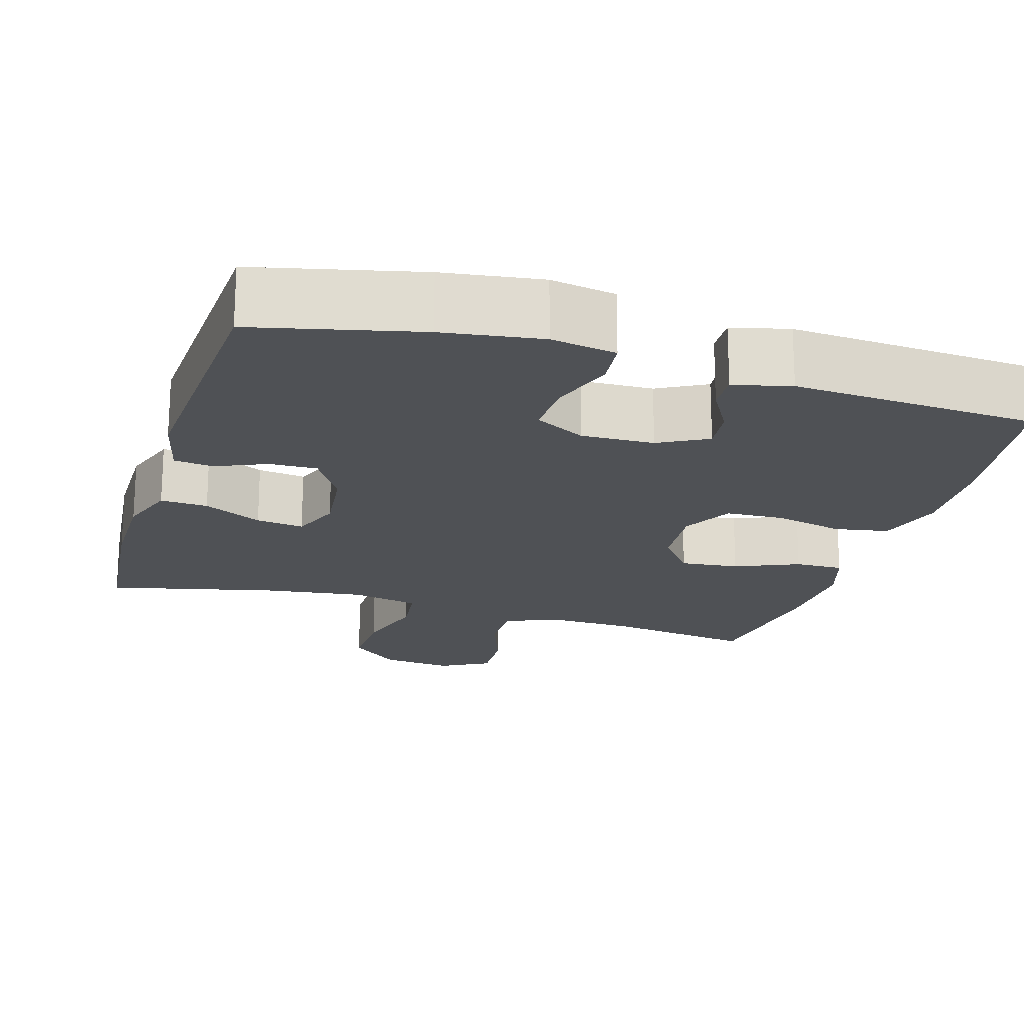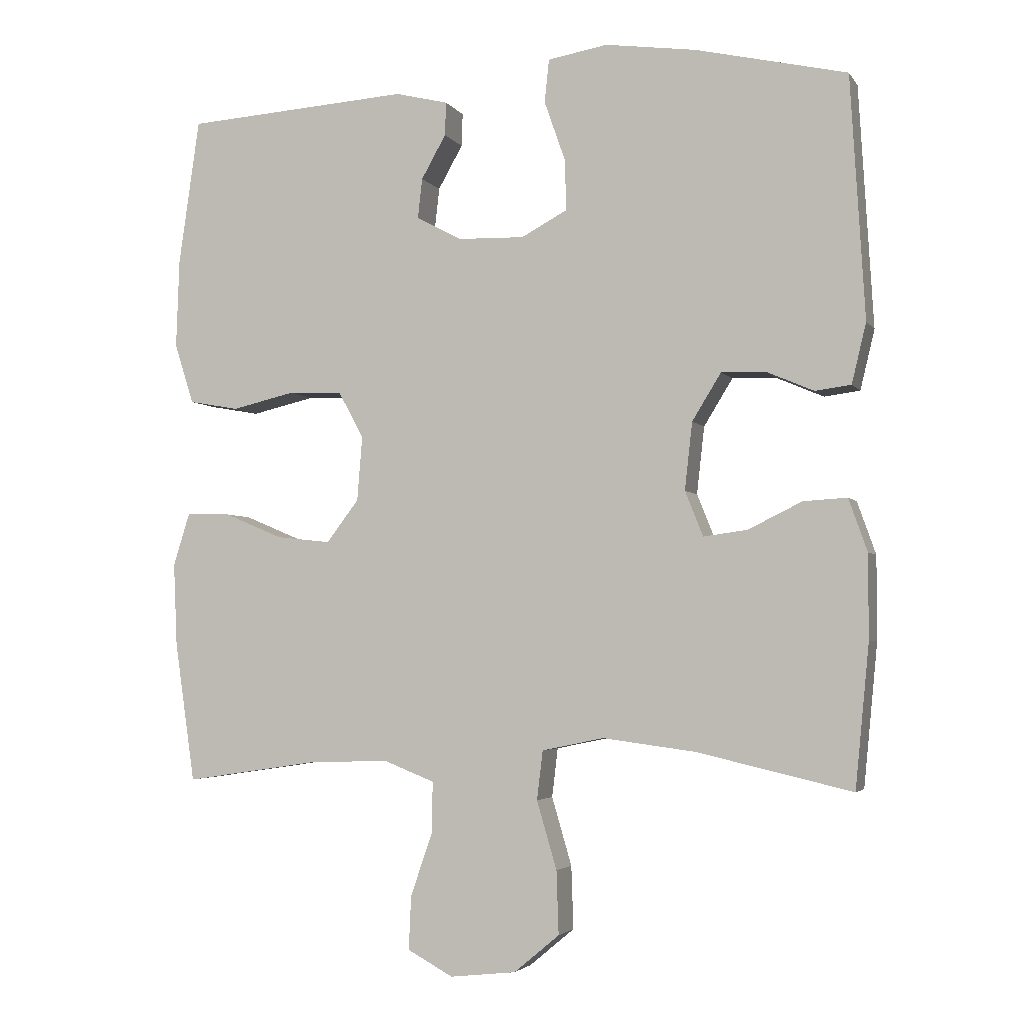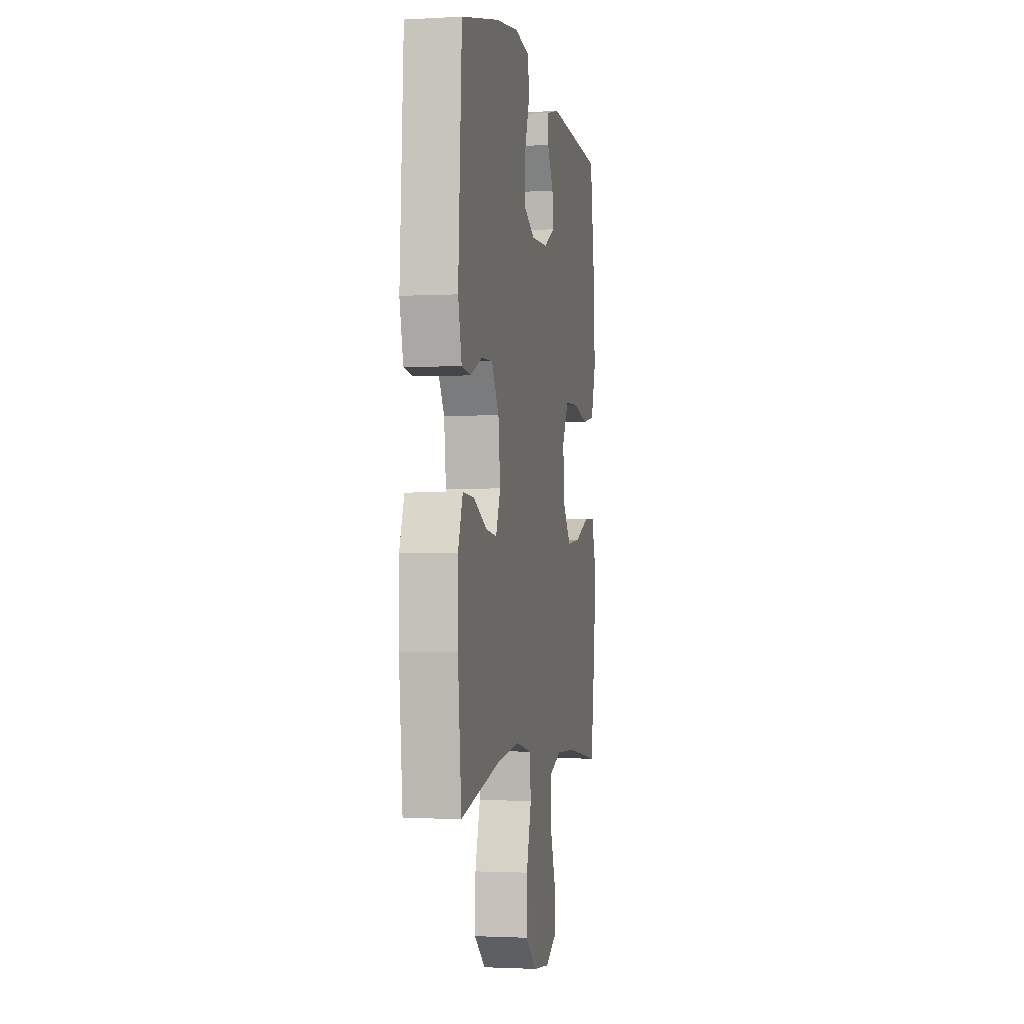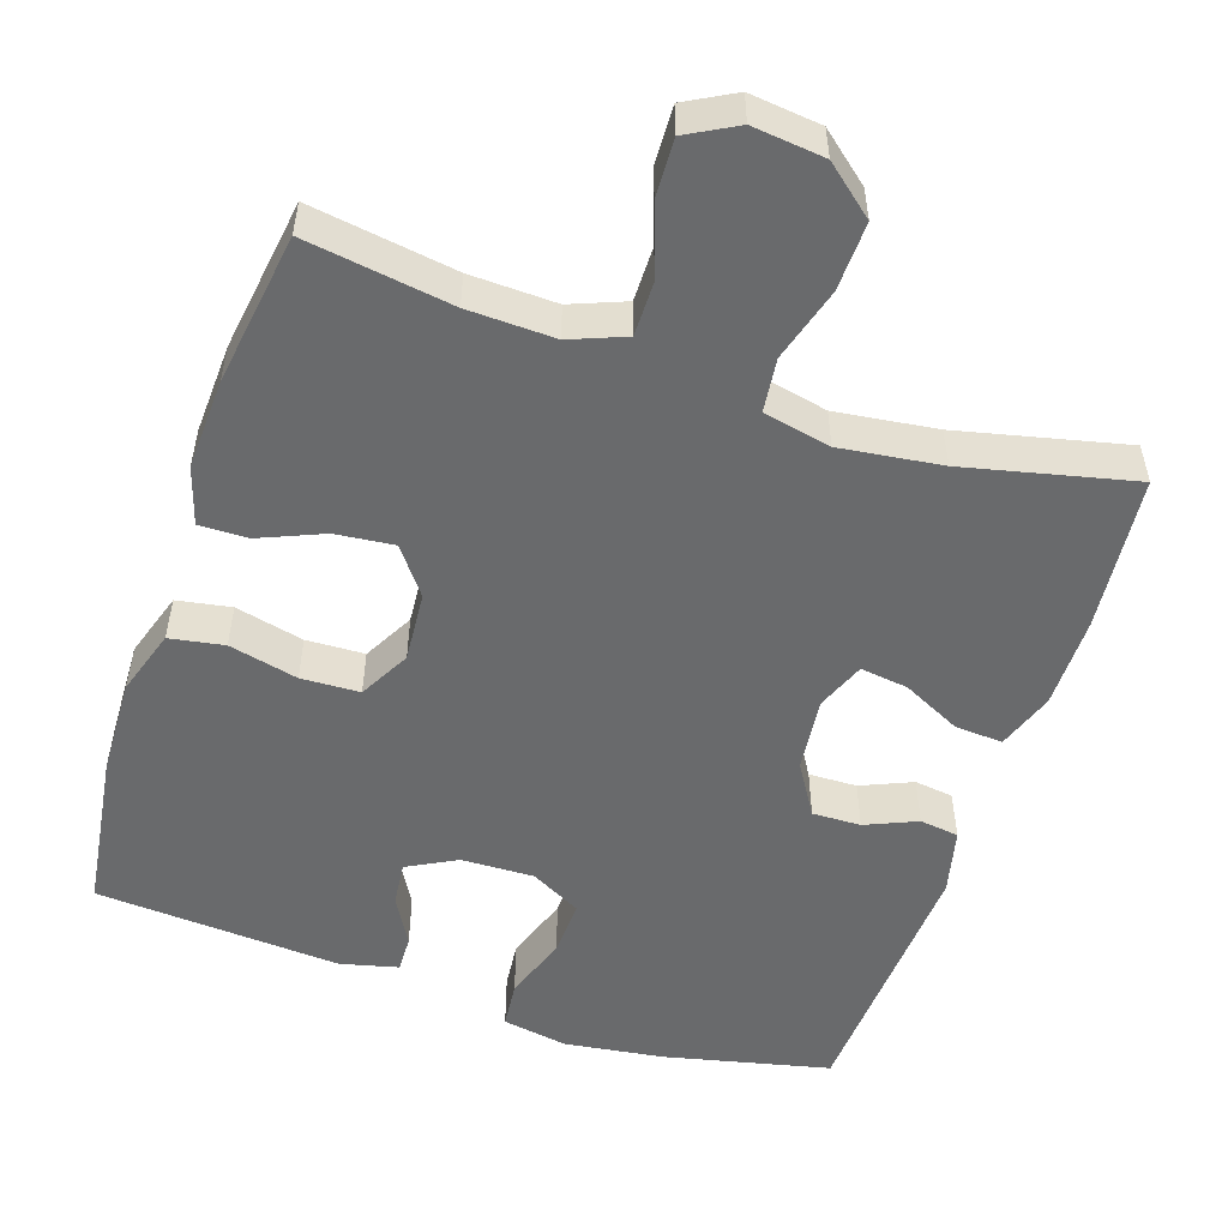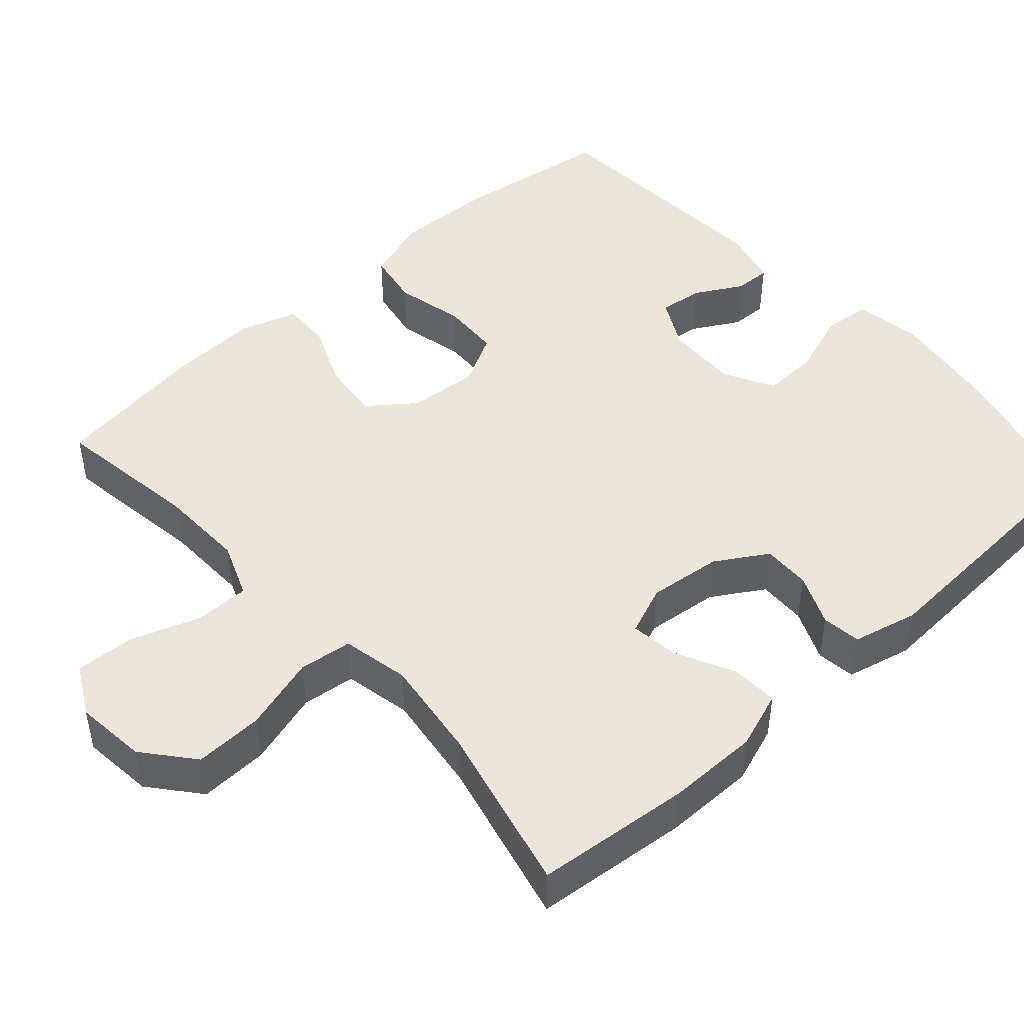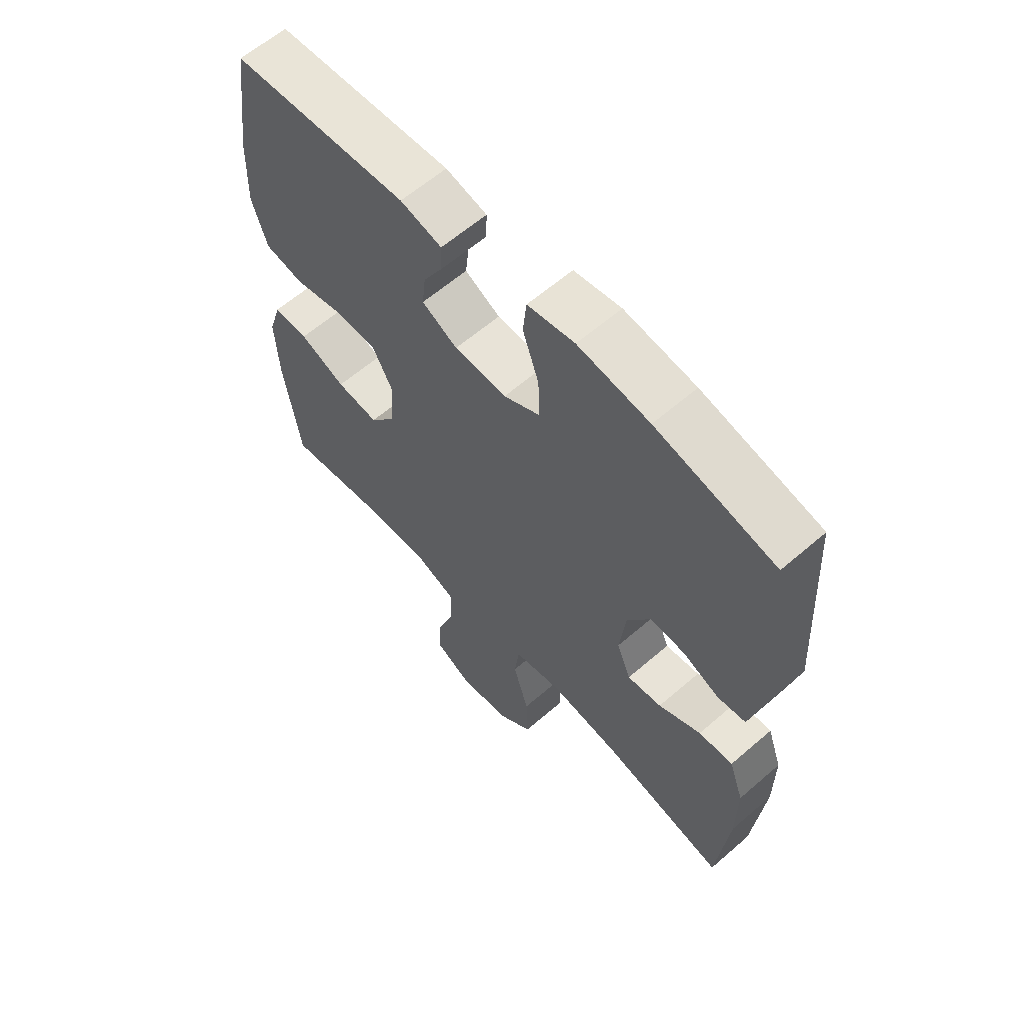
<metadata>
{"format":"obj","ext":"obj","renderer":"f3d","projection":"perspective","resolution":1024,"background":"white","views":[{"elev":-19.7,"azim":-16.6,"up":"+Y"},{"elev":-3.5,"azim":-162.1,"up":"+Z"},{"elev":-1.9,"azim":-78.7,"up":"+Z"},{"elev":-52.9,"azim":161.5,"up":"+Y"},{"elev":47.1,"azim":-131.9,"up":"+Y"},{"elev":61.4,"azim":-131.4,"up":"+Z"}]}
</metadata>
<code>
o path7514
v -0.5252 0.0375 0.174
v -0.5043 0.0375 0.08689
v -0.4521 0.0375 0.08007
v -0.3836 0.0375 0.1095
v -0.3192 0.0375 0.1113
v -0.2771 0.0375 0.0425
v -0.266 0.0375 -0.05563
v -0.2922 0.0375 -0.1209
v -0.356 0.0375 -0.1124
v -0.4342 0.0375 -0.07383
v -0.4975 0.0375 -0.07013
v -0.5246 0.0375 -0.1465
v -0.5245 0.0375 -0.2688
v -0.5043 0.0375 -0.4758
v -0.2798 0.0375 -0.4237
v -0.1448 0.0375 -0.406
v -0.05491 0.0375 -0.4247
v -0.04634 0.0375 -0.496
v -0.0754 0.0375 -0.5949
v -0.07848 0.0375 -0.6866
v -0.01252 0.0375 -0.7415
v 0.0833 0.0375 -0.7521
v 0.1493 0.0375 -0.7163
v 0.1458 0.0375 -0.6381
v 0.1135 0.0375 -0.5455
v 0.113 0.0375 -0.4723
v 0.1865 0.0375 -0.4433
v 0.3023 0.0375 -0.4468
v 0.4974 0.0375 -0.4758
v 0.5267 0.0375 -0.2721
v 0.5321 0.0375 -0.1513
v 0.5081 0.0375 -0.07485
v 0.4433 0.0375 -0.07609
v 0.3579 0.0375 -0.112
v 0.2797 0.0375 -0.1203
v 0.2328 0.0375 -0.05879
v 0.2254 0.0375 0.03465
v 0.2617 0.0375 0.1022
v 0.3396 0.0375 0.1055
v 0.4317 0.0375 0.08401
v 0.5041 0.0375 0.09688
v 0.5321 0.0375 0.1846
v 0.5277 0.0375 0.3134
v 0.4974 0.0375 0.5261
v 0.1708 0.0375 0.5477
v 0.09405 0.0375 0.5287
v 0.09565 0.0375 0.4802
v 0.1315 0.0375 0.4168
v 0.138 0.0375 0.3586
v 0.07255 0.0375 0.3236
v -0.02446 0.0375 0.3208
v -0.09175 0.0375 0.3569
v -0.0889 0.0375 0.4317
v -0.05884 0.0375 0.5176
v -0.06534 0.0375 0.5803
v -0.1523 0.0375 0.5951
v -0.2843 0.0375 0.5767
v -0.5043 0.0375 0.5261
v -0.5252 -0.0375 0.174
v -0.5043 -0.0375 0.08689
v -0.4521 -0.0375 0.08007
v -0.3836 -0.0375 0.1095
v -0.3192 -0.0375 0.1113
v -0.2771 -0.0375 0.0425
v -0.266 -0.0375 -0.05563
v -0.2922 -0.0375 -0.1209
v -0.356 -0.0375 -0.1124
v -0.4342 -0.0375 -0.07383
v -0.4975 -0.0375 -0.07013
v -0.5246 -0.0375 -0.1465
v -0.5245 -0.0375 -0.2688
v -0.5043 -0.0375 -0.4758
v -0.2798 -0.0375 -0.4237
v -0.1448 -0.0375 -0.406
v -0.05491 -0.0375 -0.4247
v -0.04634 -0.0375 -0.496
v -0.0754 -0.0375 -0.5949
v -0.07848 -0.0375 -0.6866
v -0.01252 -0.0375 -0.7415
v 0.0833 -0.0375 -0.7521
v 0.1493 -0.0375 -0.7163
v 0.1458 -0.0375 -0.6381
v 0.1135 -0.0375 -0.5455
v 0.113 -0.0375 -0.4723
v 0.1865 -0.0375 -0.4433
v 0.3023 -0.0375 -0.4468
v 0.4974 -0.0375 -0.4758
v 0.5267 -0.0375 -0.2721
v 0.5321 -0.0375 -0.1513
v 0.5081 -0.0375 -0.07485
v 0.4433 -0.0375 -0.07609
v 0.3579 -0.0375 -0.112
v 0.2797 -0.0375 -0.1203
v 0.2328 -0.0375 -0.05879
v 0.2254 -0.0375 0.03465
v 0.2617 -0.0375 0.1022
v 0.3396 -0.0375 0.1055
v 0.4317 -0.0375 0.08401
v 0.5041 -0.0375 0.09688
v 0.5321 -0.0375 0.1846
v 0.5277 -0.0375 0.3134
v 0.4974 -0.0375 0.5261
v 0.1708 -0.0375 0.5477
v 0.09405 -0.0375 0.5287
v 0.09565 -0.0375 0.4802
v 0.1315 -0.0375 0.4168
v 0.138 -0.0375 0.3586
v 0.07255 -0.0375 0.3236
v -0.02446 -0.0375 0.3208
v -0.09175 -0.0375 0.3569
v -0.0889 -0.0375 0.4317
v -0.05884 -0.0375 0.5176
v -0.06534 -0.0375 0.5803
v -0.1523 -0.0375 0.5951
v -0.2843 -0.0375 0.5767
v -0.5043 -0.0375 0.5261
v 0.5041 0.0375 0.09688
v 0.5041 0.0375 0.09688
v 0.5321 0.0375 0.1846
v 0.5277 0.0375 0.3134
v 0.5267 0.0375 -0.2721
v 0.5321 0.0375 -0.1513
v 0.5081 0.0375 -0.07485
v 0.5081 0.0375 -0.07485
v 0.4974 0.0375 -0.4758
v 0.4974 0.0375 -0.4758
v 0.4433 0.0375 -0.07609
v 0.4317 0.0375 0.08401
v 0.4974 0.0375 0.5261
v 0.4974 0.0375 0.5261
v 0.3579 0.0375 -0.112
v 0.3396 0.0375 0.1055
v 0.3023 0.0375 -0.4468
v 0.2797 0.0375 -0.1203
v 0.2617 0.0375 0.1022
v 0.1865 0.0375 -0.4433
v 0.1708 0.0375 0.5477
v 0.2328 0.0375 -0.05879
v 0.2254 0.0375 0.03465
v 0.113 0.0375 -0.4723
v 0.113 0.0375 -0.4723
v 0.1315 0.0375 0.4168
v 0.138 0.0375 0.3586
v 0.138 0.0375 0.3586
v 0.09405 0.0375 0.5287
v 0.09405 0.0375 0.5287
v 0.0833 0.0375 -0.7521
v 0.1493 0.0375 -0.7163
v 0.1493 0.0375 -0.7163
v 0.1458 0.0375 -0.6381
v 0.1135 0.0375 -0.5455
v 0.07255 0.0375 0.3236
v 0.09565 0.0375 0.4802
v -0.01252 0.0375 -0.7415
v -0.02446 0.0375 0.3208
v -0.07848 0.0375 -0.6866
v -0.09175 0.0375 0.3569
v -0.09175 0.0375 0.3569
v -0.0754 0.0375 -0.5949
v -0.04634 0.0375 -0.496
v -0.05491 0.0375 -0.4247
v -0.05491 0.0375 -0.4247
v -0.1448 0.0375 -0.406
v -0.0889 0.0375 0.4317
v -0.05884 0.0375 0.5176
v -0.06534 0.0375 0.5803
v -0.06534 0.0375 0.5803
v -0.1523 0.0375 0.5951
v -0.2798 0.0375 -0.4237
v -0.2843 0.0375 0.5767
v -0.266 0.0375 -0.05563
v -0.2922 0.0375 -0.1209
v -0.2922 0.0375 -0.1209
v -0.2771 0.0375 0.0425
v -0.3192 0.0375 0.1113
v -0.356 0.0375 -0.1124
v -0.3836 0.0375 0.1095
v -0.4342 0.0375 -0.07383
v -0.4521 0.0375 0.08007
v -0.5043 0.0375 -0.4758
v -0.5043 0.0375 -0.4758
v -0.4975 0.0375 -0.07013
v -0.4975 0.0375 -0.07013
v -0.5043 0.0375 0.08689
v -0.5043 0.0375 0.08689
v -0.5043 0.0375 0.5261
v -0.5043 0.0375 0.5261
v -0.5246 0.0375 -0.1465
v -0.5252 0.0375 0.174
v -0.5245 0.0375 -0.2688
v 0.5041 -0.0375 0.09688
v 0.5041 -0.0375 0.09688
v 0.5321 -0.0375 0.1846
v 0.5277 -0.0375 0.3134
v 0.5267 -0.0375 -0.2721
v 0.5321 -0.0375 -0.1513
v 0.5081 -0.0375 -0.07485
v 0.5081 -0.0375 -0.07485
v 0.4974 -0.0375 -0.4758
v 0.4974 -0.0375 -0.4758
v 0.4433 -0.0375 -0.07609
v 0.4317 -0.0375 0.08401
v 0.4974 -0.0375 0.5261
v 0.4974 -0.0375 0.5261
v 0.3579 -0.0375 -0.112
v 0.3396 -0.0375 0.1055
v 0.3023 -0.0375 -0.4468
v 0.2797 -0.0375 -0.1203
v 0.2617 -0.0375 0.1022
v 0.1865 -0.0375 -0.4433
v 0.1708 -0.0375 0.5477
v 0.2328 -0.0375 -0.05879
v 0.2254 -0.0375 0.03465
v 0.113 -0.0375 -0.4723
v 0.113 -0.0375 -0.4723
v 0.1315 -0.0375 0.4168
v 0.138 -0.0375 0.3586
v 0.138 -0.0375 0.3586
v 0.09405 -0.0375 0.5287
v 0.09405 -0.0375 0.5287
v 0.0833 -0.0375 -0.7521
v 0.1493 -0.0375 -0.7163
v 0.1493 -0.0375 -0.7163
v 0.1458 -0.0375 -0.6381
v 0.1135 -0.0375 -0.5455
v 0.07255 -0.0375 0.3236
v 0.09565 -0.0375 0.4802
v -0.01252 -0.0375 -0.7415
v -0.02446 -0.0375 0.3208
v -0.07848 -0.0375 -0.6866
v -0.09175 -0.0375 0.3569
v -0.09175 -0.0375 0.3569
v -0.0754 -0.0375 -0.5949
v -0.04634 -0.0375 -0.496
v -0.05491 -0.0375 -0.4247
v -0.05491 -0.0375 -0.4247
v -0.1448 -0.0375 -0.406
v -0.0889 -0.0375 0.4317
v -0.05884 -0.0375 0.5176
v -0.06534 -0.0375 0.5803
v -0.06534 -0.0375 0.5803
v -0.1523 -0.0375 0.5951
v -0.2798 -0.0375 -0.4237
v -0.2843 -0.0375 0.5767
v -0.266 -0.0375 -0.05563
v -0.2922 -0.0375 -0.1209
v -0.2922 -0.0375 -0.1209
v -0.2771 -0.0375 0.0425
v -0.3192 -0.0375 0.1113
v -0.356 -0.0375 -0.1124
v -0.3836 -0.0375 0.1095
v -0.4342 -0.0375 -0.07383
v -0.4521 -0.0375 0.08007
v -0.5043 -0.0375 -0.4758
v -0.5043 -0.0375 -0.4758
v -0.4975 -0.0375 -0.07013
v -0.4975 -0.0375 -0.07013
v -0.5043 -0.0375 0.08689
v -0.5043 -0.0375 0.08689
v -0.5043 -0.0375 0.5261
v -0.5043 -0.0375 0.5261
v -0.5246 -0.0375 -0.1465
v -0.5252 -0.0375 0.174
v -0.5245 -0.0375 -0.2688
f 205 196 201
f 228 224 233
f 254 243 264
f 251 249 260
f 224 221 222
f 225 233 224
f 214 234 225
f 262 264 250
f 233 225 234
f 258 253 263
f 206 217 209
f 195 207 199
f 224 228 221
f 235 214 210
f 252 262 250
f 205 195 196
f 194 217 206
f 206 202 193
f 245 235 212
f 238 239 242
f 251 263 253
f 248 213 229
f 235 234 214
f 230 228 233
f 248 229 249
f 249 229 231
f 246 237 245
f 229 213 226
f 226 209 217
f 243 237 246
f 203 217 194
f 264 243 250
f 201 196 197
f 195 205 207
f 235 210 208
f 227 211 219
f 207 208 210
f 242 239 240
f 256 262 252
f 216 217 203
f 245 237 235
f 193 202 191
f 245 212 213
f 260 249 244
f 212 235 208
f 250 243 246
f 194 206 193
f 226 213 209
f 211 216 203
f 208 207 205
f 244 231 238
f 244 238 242
f 216 211 227
f 244 249 231
f 245 213 248
f 263 251 260
f 118 42 100 192
f 42 43 101 100
f 30 31 89 88
f 31 124 198 89
f 126 30 88 200
f 32 33 91 90
f 40 41 99 98
f 43 130 204 101
f 33 34 92 91
f 39 40 98 97
f 28 29 87 86
f 34 35 93 92
f 38 39 97 96
f 27 28 86 85
f 44 45 103 102
f 35 36 94 93
f 37 38 96 95
f 36 37 95 94
f 141 27 85 215
f 48 144 218 106
f 45 146 220 103
f 22 149 223 80
f 23 24 82 81
f 24 25 83 82
f 49 50 108 107
f 47 48 106 105
f 46 47 105 104
f 25 26 84 83
f 21 22 80 79
f 50 51 109 108
f 20 21 79 78
f 51 158 232 109
f 19 20 78 77
f 18 19 77 76
f 162 18 76 236
f 16 17 75 74
f 53 54 112 111
f 54 167 241 112
f 55 56 114 113
f 52 53 111 110
f 15 16 74 73
f 56 57 115 114
f 7 173 247 65
f 6 7 65 64
f 5 6 64 63
f 8 9 67 66
f 4 5 63 62
f 9 10 68 67
f 3 4 62 61
f 181 15 73 255
f 10 183 257 68
f 185 3 61 259
f 57 187 261 115
f 11 12 70 69
f 1 2 60 59
f 58 1 59 116
f 13 14 72 71
f 12 13 71 70
f 131 127 122
f 154 159 150
f 180 190 169
f 177 186 175
f 150 148 147
f 151 150 159
f 140 151 160
f 188 176 190
f 159 160 151
f 184 189 179
f 132 135 143
f 121 125 133
f 150 147 154
f 161 136 140
f 178 176 188
f 131 122 121
f 120 132 143
f 132 119 128
f 171 138 161
f 164 168 165
f 177 179 189
f 174 155 139
f 161 140 160
f 156 159 154
f 174 175 155
f 175 157 155
f 172 171 163
f 155 152 139
f 152 143 135
f 169 172 163
f 129 120 143
f 190 176 169
f 127 123 122
f 121 133 131
f 161 134 136
f 153 145 137
f 133 136 134
f 168 166 165
f 182 178 188
f 142 129 143
f 171 161 163
f 119 117 128
f 171 139 138
f 186 170 175
f 138 134 161
f 176 172 169
f 120 119 132
f 152 135 139
f 137 129 142
f 134 131 133
f 170 164 157
f 170 168 164
f 142 153 137
f 170 157 175
f 171 174 139
f 189 186 177

</code>
